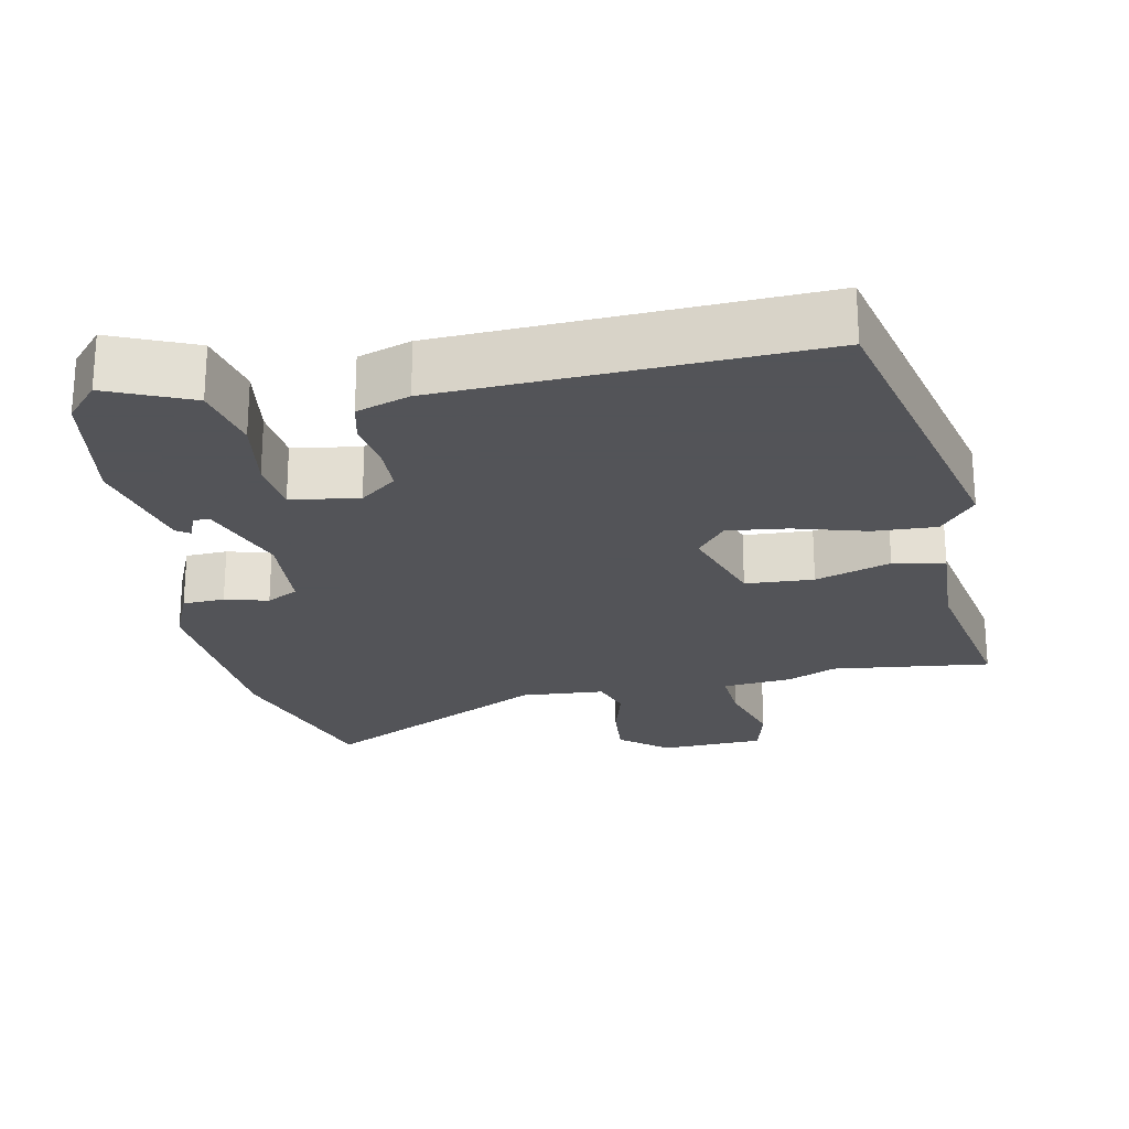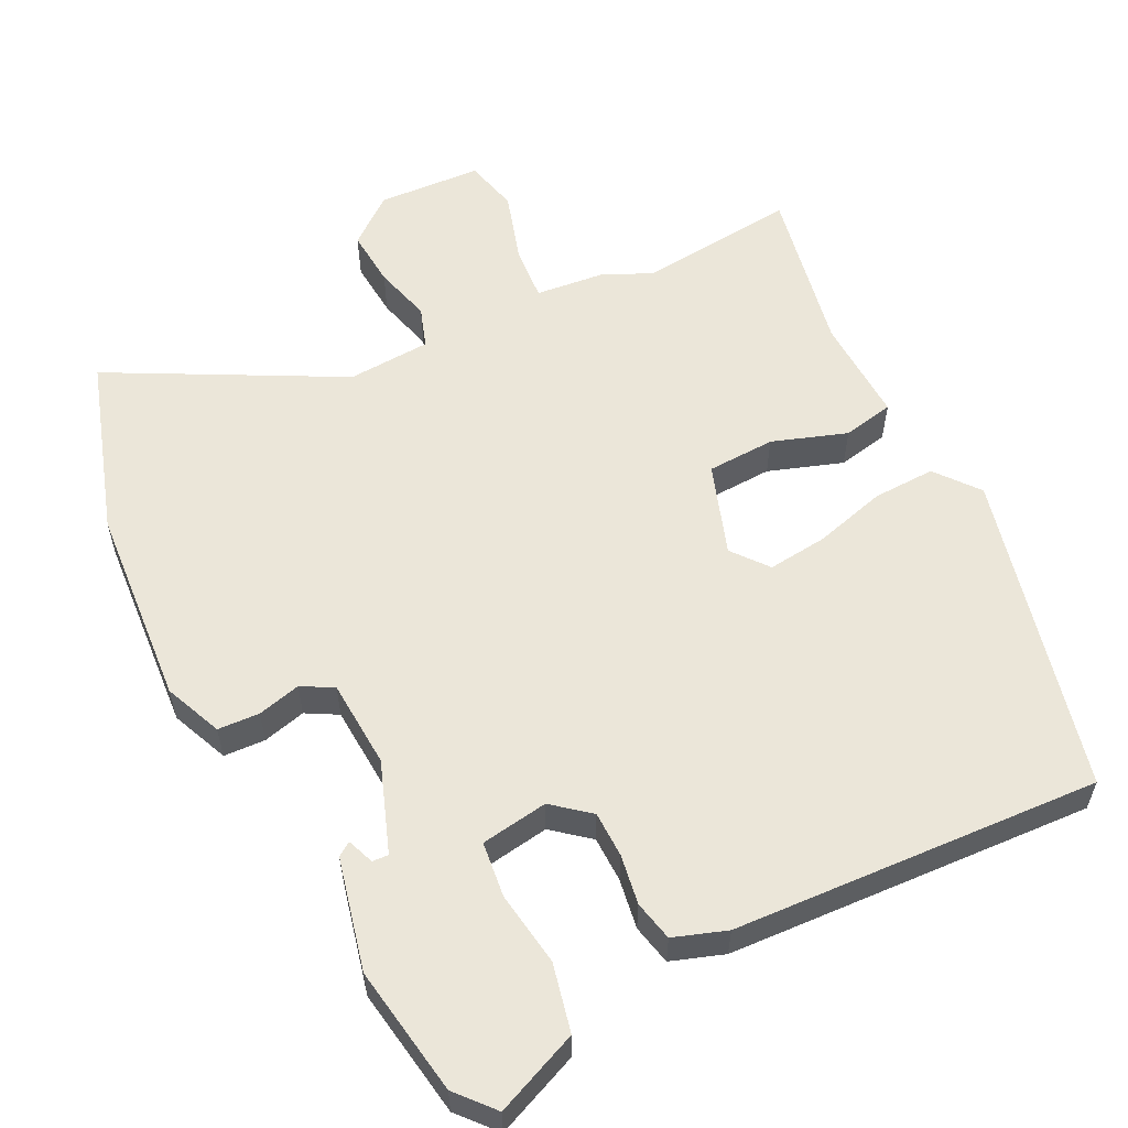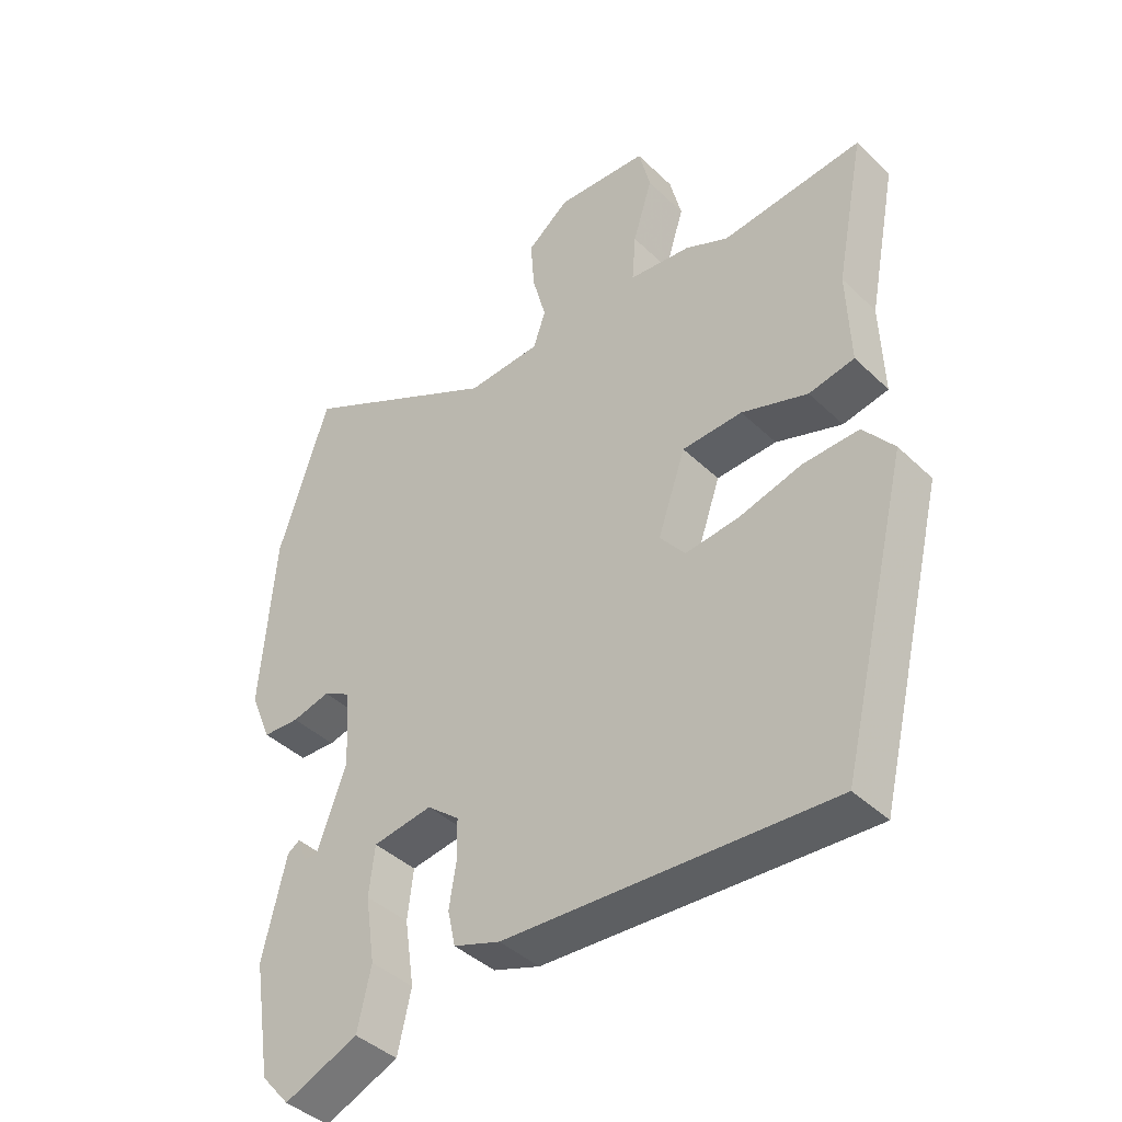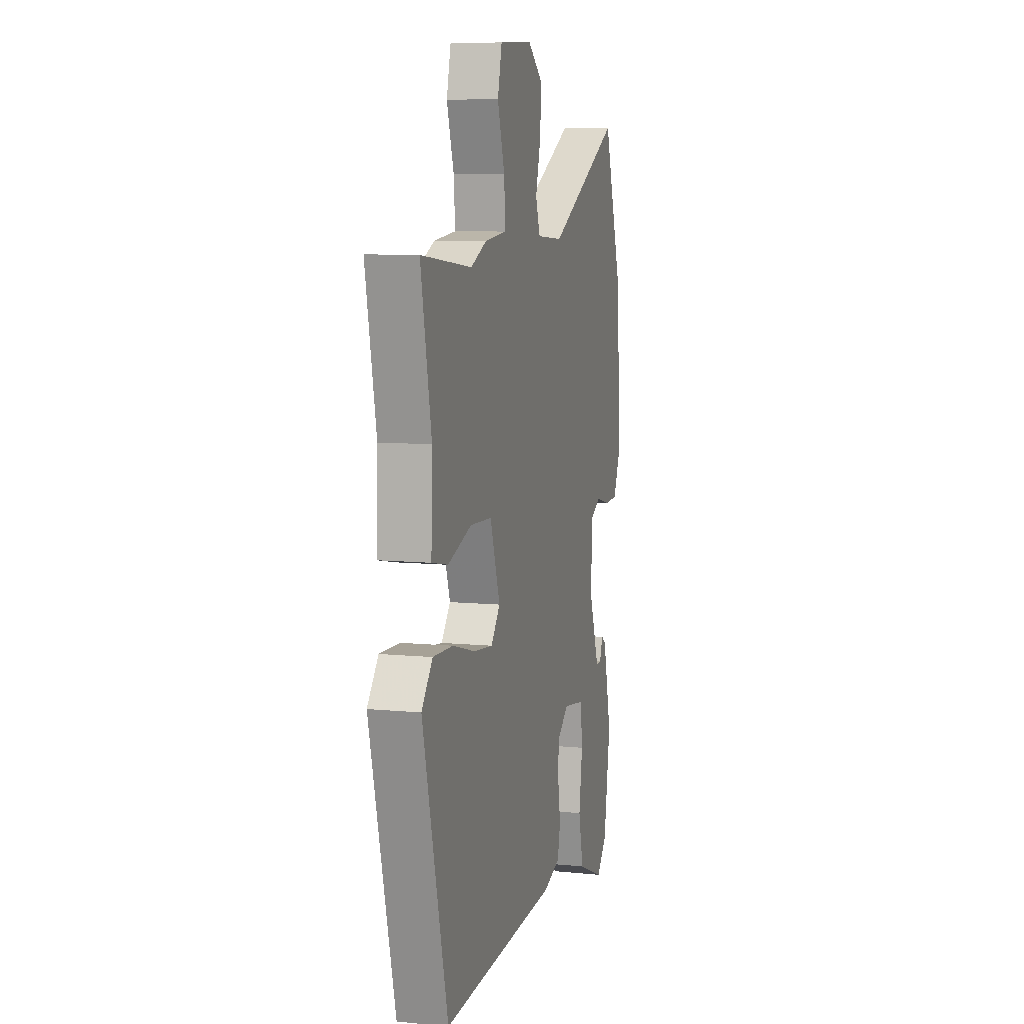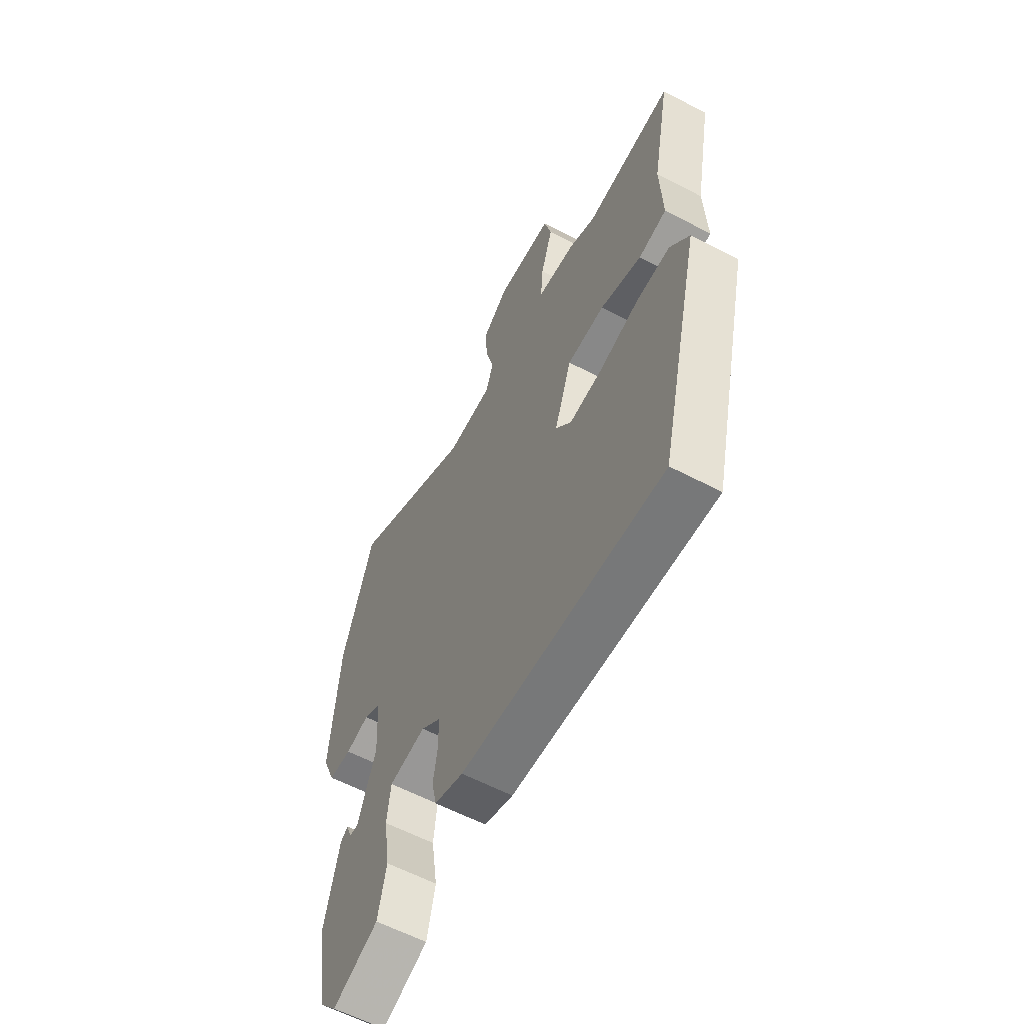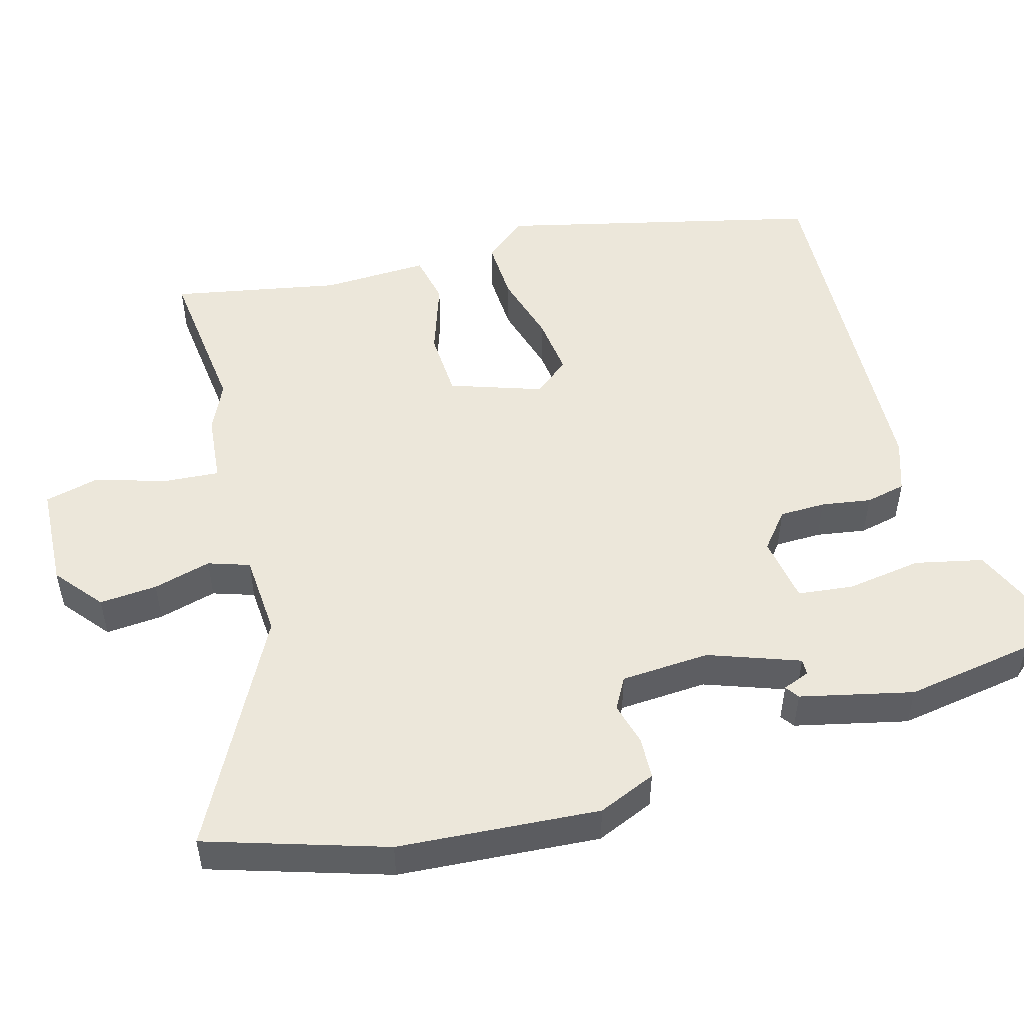
<metadata>
{"format":"obj","ext":"obj","renderer":"f3d","projection":"perspective","resolution":1024,"background":"white","views":[{"elev":-23.4,"azim":-169.2,"up":"+Y"},{"elev":57.2,"azim":153.4,"up":"+Y"},{"elev":-41.7,"azim":-138.8,"up":"+Z"},{"elev":8.4,"azim":-74.7,"up":"+Z"},{"elev":-60.4,"azim":-118.1,"up":"+Z"},{"elev":50.5,"azim":74.1,"up":"+Y"}]}
</metadata>
<code>
v -0.437 0.07 -0.486
v -0.544 0.07 -0.048
v -0.497 0.07 0.011
v -0.411 0.07 0.008
v -0.313 0.07 -0.019
v -0.231 0.07 -0.028
v -0.192 0.07 0.021
v -0.235 0.07 0.146
v -0.328 0.07 0.15
v -0.43 0.07 0.115
v -0.5 0.07 0.129
v -0.495 0.07 0.274
v -0.54 0.07 0.504
v -0.323 0.07 0.481
v -0.256 0.07 0.512
v -0.161 0.07 0.522
v -0.167 0.07 0.598
v -0.197 0.07 0.695
v -0.179 0.07 0.769
v -0.037 0.07 0.777
v 0.028 0.07 0.725
v 0.022 0.07 0.646
v 0.001 0.07 0.567
v 0.02 0.07 0.511
v 0.134 0.07 0.504
v 0.446 0.07 0.669
v 0.524 0.07 0.426
v 0.545 0.07 0.152
v 0.512 0.07 0.073
v 0.455 0.07 0.07
v 0.396 0.07 0.085
v 0.353 0.07 0.061
v 0.346 0.07 -0.06
v 0.391 0.07 -0.183
v 0.413 0.07 -0.182
v 0.427 0.07 -0.145
v 0.446 0.07 -0.158
v 0.482 0.07 -0.311
v 0.454 0.07 -0.488
v 0.41 0.07 -0.539
v 0.296 0.07 -0.491
v 0.275 0.07 -0.398
v 0.29 0.07 -0.296
v 0.281 0.07 -0.22
v 0.189 0.07 -0.206
v 0.139 0.07 -0.247
v 0.138 0.07 -0.31
v 0.149 0.07 -0.378
v 0.137 0.07 -0.433
v 0.065 0.07 -0.458
v -0.437 0 -0.486
v -0.544 0 -0.048
v -0.497 0 0.011
v -0.411 0 0.008
v -0.313 0 -0.019
v -0.231 0 -0.028
v -0.192 0 0.021
v -0.235 0 0.146
v -0.328 0 0.15
v -0.43 0 0.115
v -0.5 0 0.129
v -0.495 0 0.274
v -0.54 0 0.504
v -0.323 0 0.481
v -0.256 0 0.512
v -0.161 0 0.522
v -0.167 0 0.598
v -0.197 0 0.695
v -0.179 0 0.769
v -0.037 0 0.777
v 0.028 0 0.725
v 0.022 0 0.646
v 0.001 0 0.567
v 0.02 0 0.511
v 0.134 0 0.504
v 0.446 0 0.669
v 0.524 0 0.426
v 0.545 0 0.152
v 0.512 0 0.073
v 0.455 0 0.07
v 0.396 0 0.085
v 0.353 0 0.061
v 0.346 0 -0.06
v 0.391 0 -0.183
v 0.413 0 -0.182
v 0.427 0 -0.145
v 0.446 0 -0.158
v 0.482 0 -0.311
v 0.454 0 -0.488
v 0.41 0 -0.539
v 0.296 0 -0.491
v 0.275 0 -0.398
v 0.29 0 -0.296
v 0.281 0 -0.22
v 0.189 0 -0.206
v 0.139 0 -0.247
v 0.138 0 -0.31
v 0.149 0 -0.378
v 0.137 0 -0.433
v 0.065 0 -0.458
f 3 4 5
f 2 3 5
f 1 2 5
f 50 1 5
f 49 50 5
f 48 49 5
f 47 48 5
f 46 47 5 6
f 45 46 6 7
f 44 45 7 8
f 41 42 43
f 40 41 43
f 39 40 43
f 38 39 43
f 37 38 43
f 35 36 37
f 35 37 43
f 34 35 43 44
f 29 30 31
f 28 29 31
f 27 28 31
f 26 27 31
f 25 26 31
f 24 25 31 32
f 21 22 23
f 20 21 23
f 19 20 23
f 18 19 23
f 17 18 23
f 16 17 23 24
f 24 32 33
f 16 24 33
f 15 16 33
f 14 15 33
f 9 10 11 12
f 12 13 14
f 9 12 14
f 8 9 14
f 33 34 44
f 14 33 44
f 8 14 44
f 55 54 53
f 55 53 52
f 55 52 51
f 55 51 100
f 55 100 99
f 55 99 98
f 55 98 97
f 56 55 97 96
f 57 56 96 95
f 58 57 95 94
f 93 92 91
f 93 91 90
f 93 90 89
f 93 89 88
f 93 88 87
f 87 86 85
f 93 87 85
f 94 93 85 84
f 81 80 79
f 81 79 78
f 81 78 77
f 81 77 76
f 81 76 75
f 82 81 75 74
f 73 72 71
f 73 71 70
f 73 70 69
f 73 69 68
f 73 68 67
f 74 73 67 66
f 83 82 74
f 83 74 66
f 83 66 65
f 83 65 64
f 62 61 60 59
f 64 63 62
f 64 62 59
f 64 59 58
f 94 84 83
f 94 83 64
f 94 64 58
f 1 51 52 2
f 2 52 53 3
f 3 53 54 4
f 4 54 55 5
f 5 55 56 6
f 6 56 57 7
f 7 57 58 8
f 8 58 59 9
f 9 59 60 10
f 10 60 61 11
f 11 61 62 12
f 12 62 63 13
f 13 63 64 14
f 14 64 65 15
f 15 65 66 16
f 16 66 67 17
f 17 67 68 18
f 18 68 69 19
f 19 69 70 20
f 20 70 71 21
f 21 71 72 22
f 22 72 73 23
f 23 73 74 24
f 24 74 75 25
f 25 75 76 26
f 26 76 77 27
f 27 77 78 28
f 28 78 79 29
f 29 79 80 30
f 30 80 81 31
f 31 81 82 32
f 32 82 83 33
f 33 83 84 34
f 34 84 85 35
f 35 85 86 36
f 36 86 87 37
f 37 87 88 38
f 38 88 89 39
f 39 89 90 40
f 40 90 91 41
f 41 91 92 42
f 42 92 93 43
f 43 93 94 44
f 44 94 95 45
f 45 95 96 46
f 46 96 97 47
f 47 97 98 48
f 48 98 99 49
f 49 99 100 50
f 50 100 51 1

</code>
